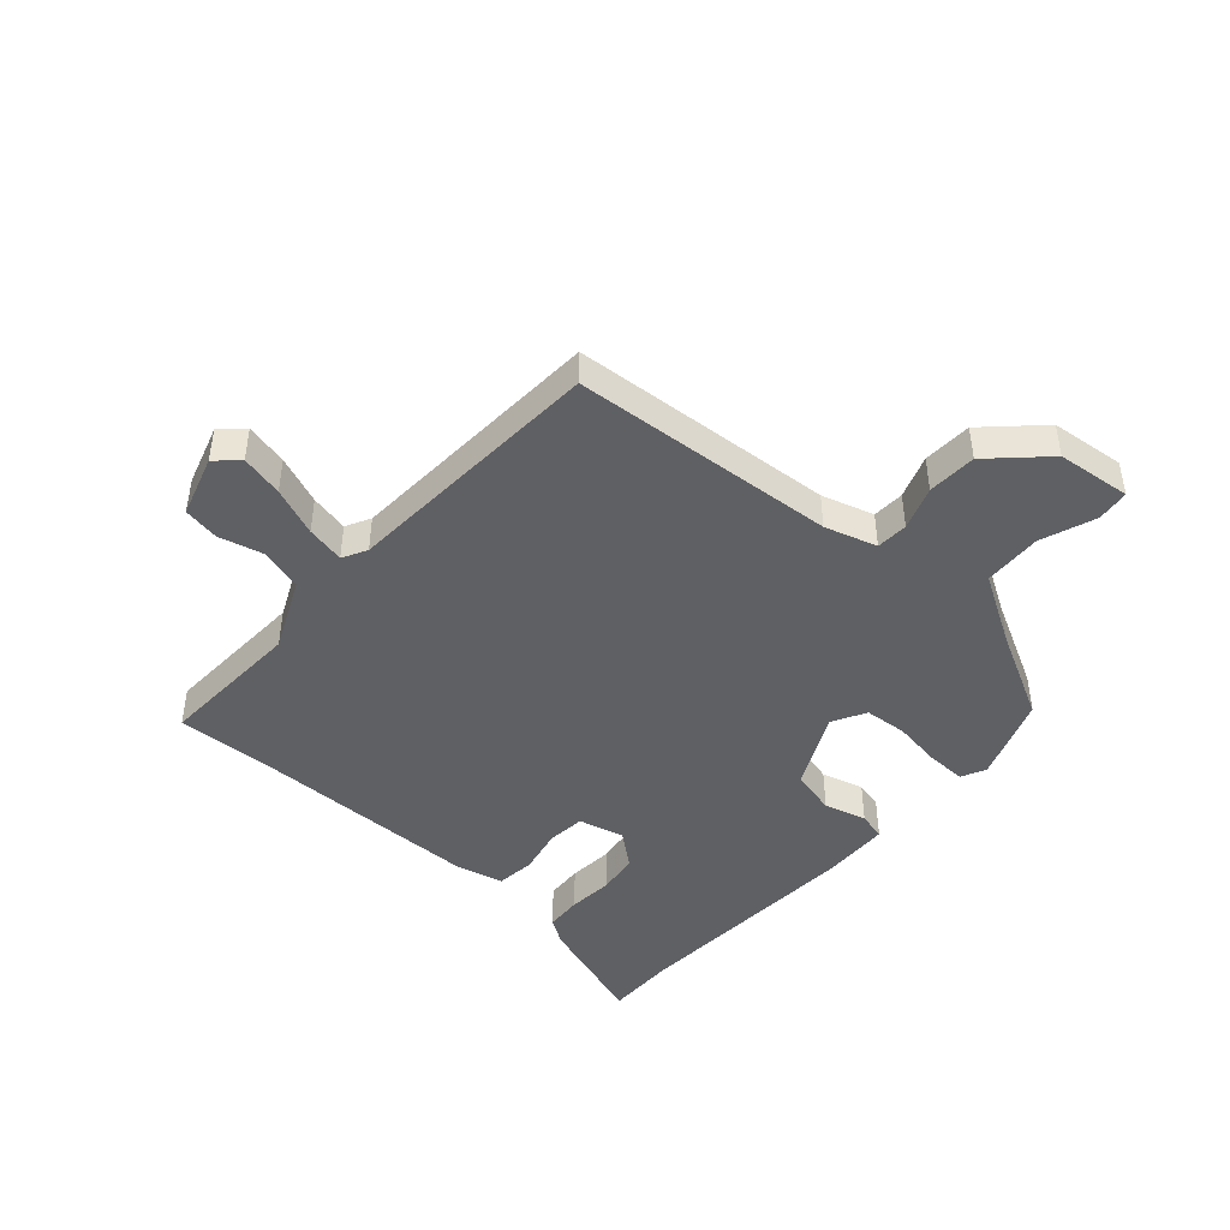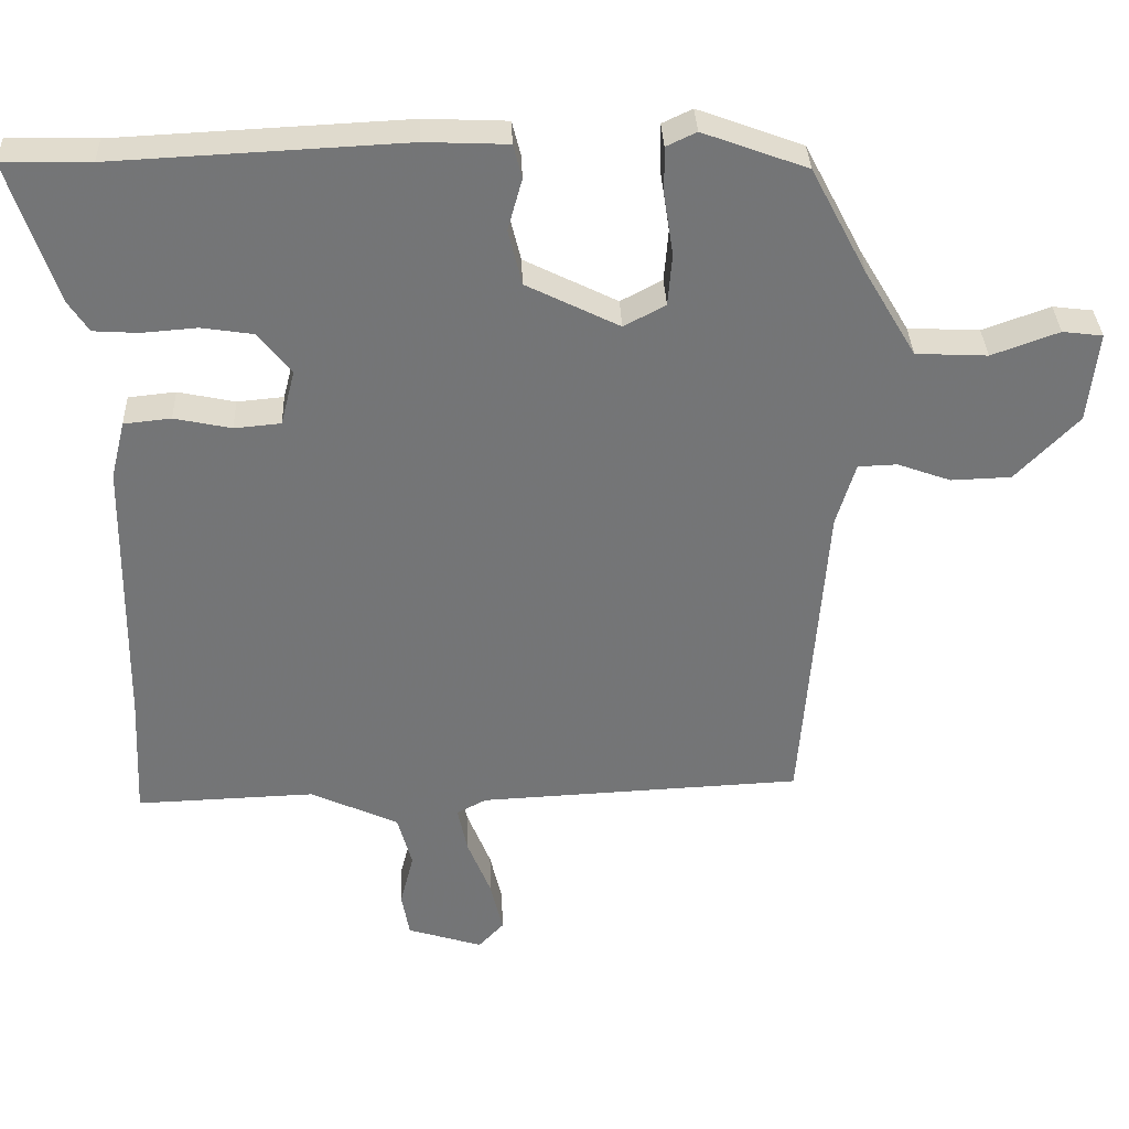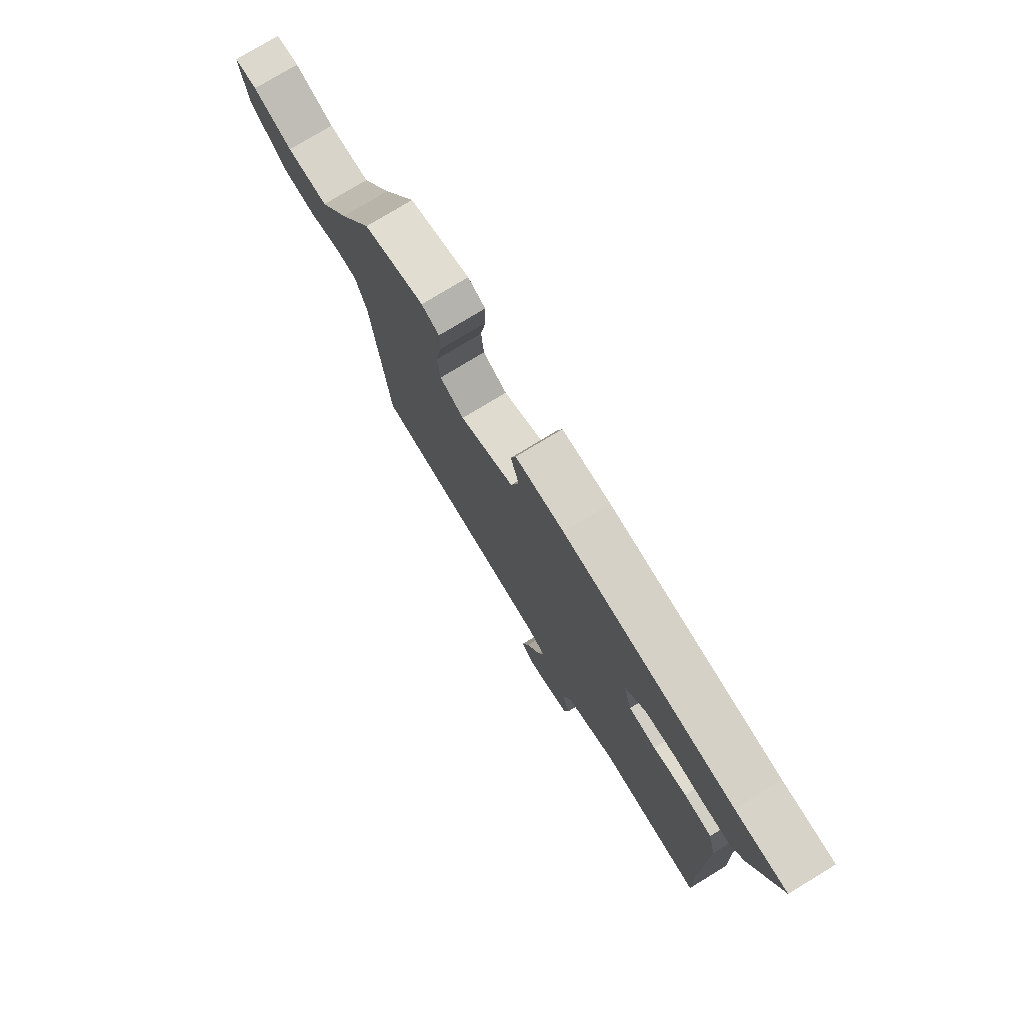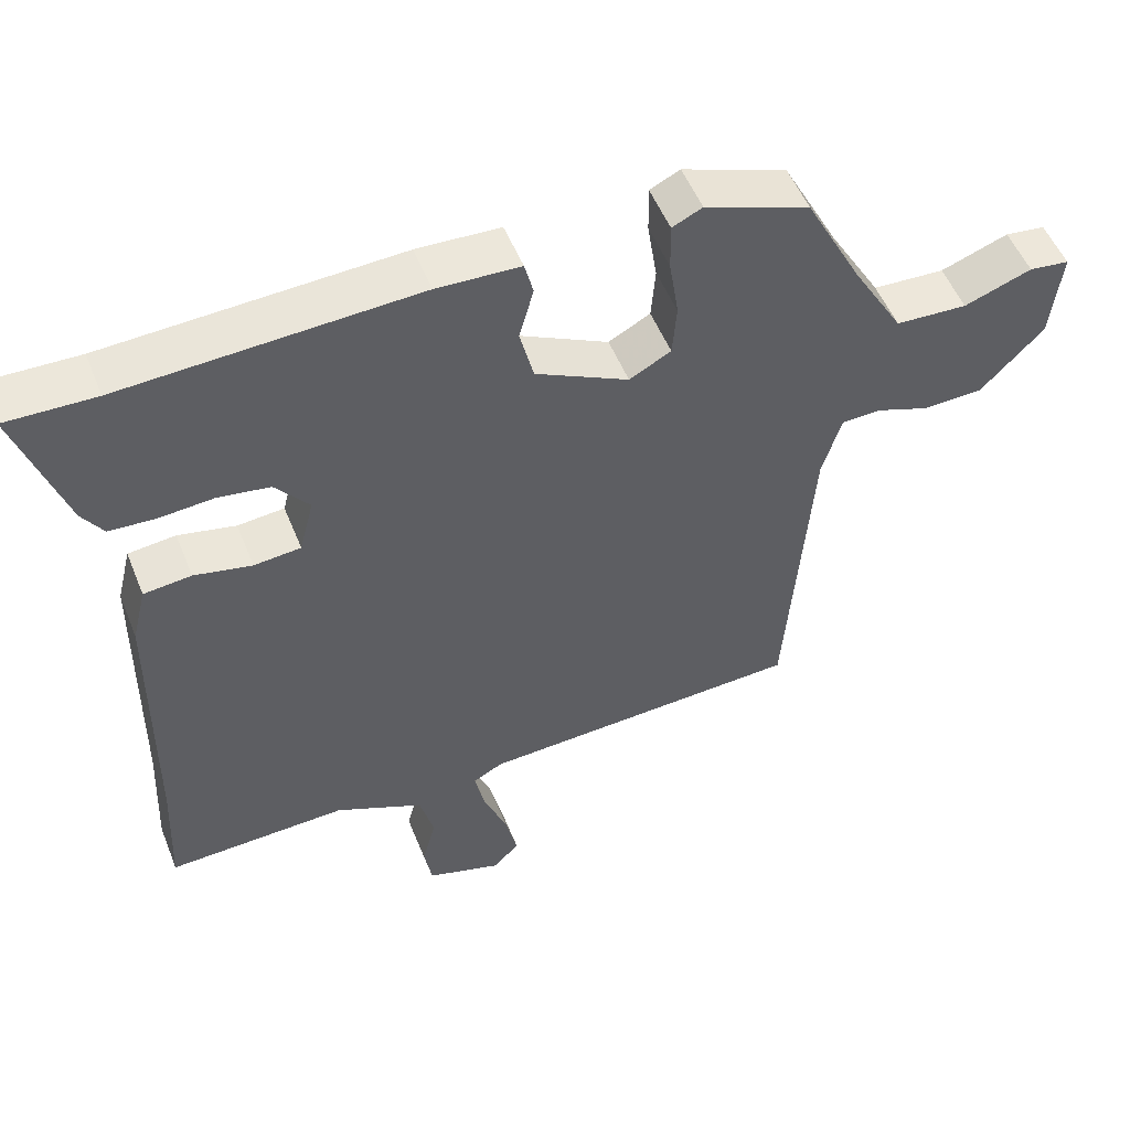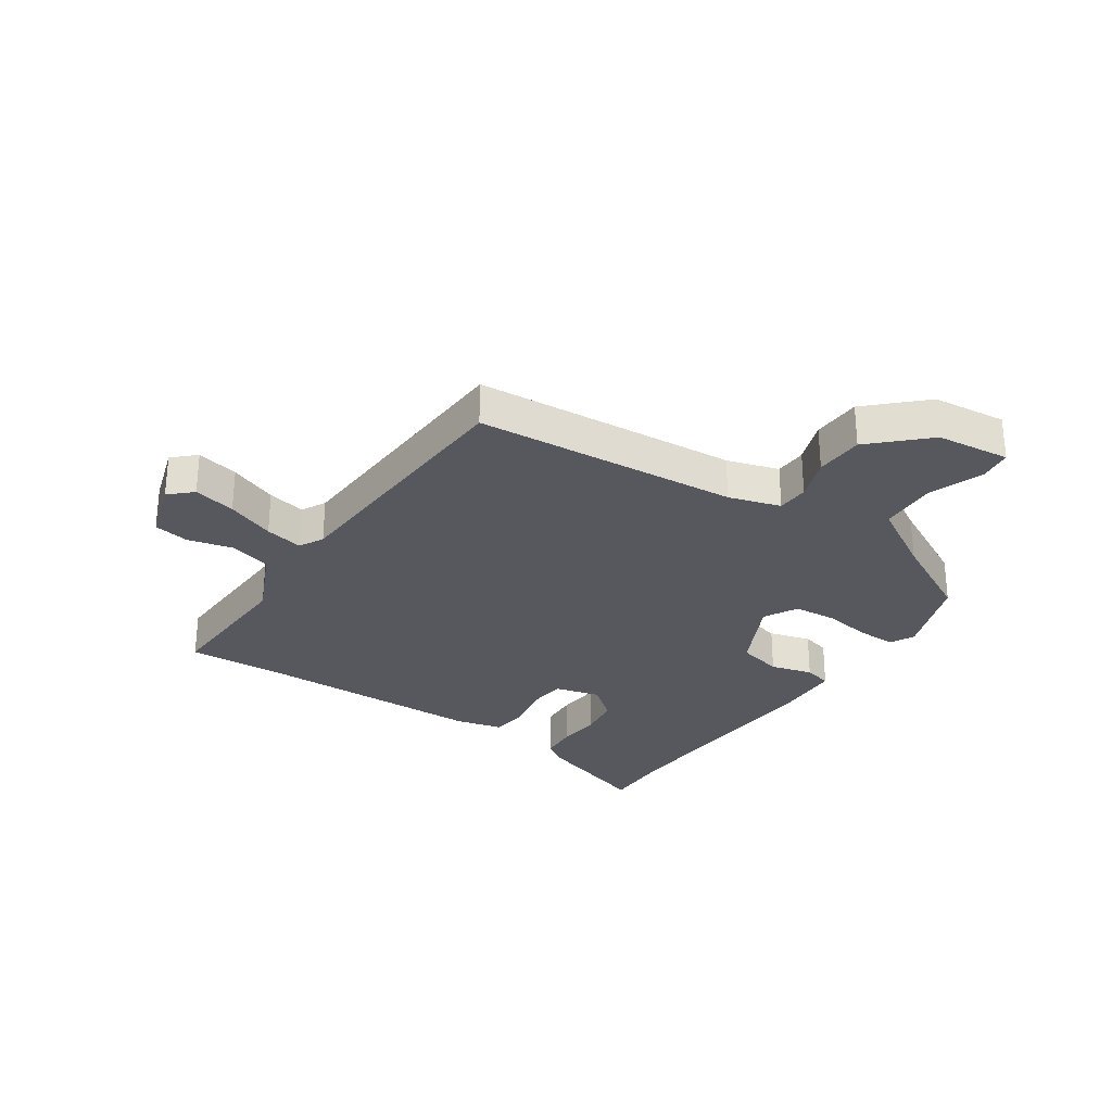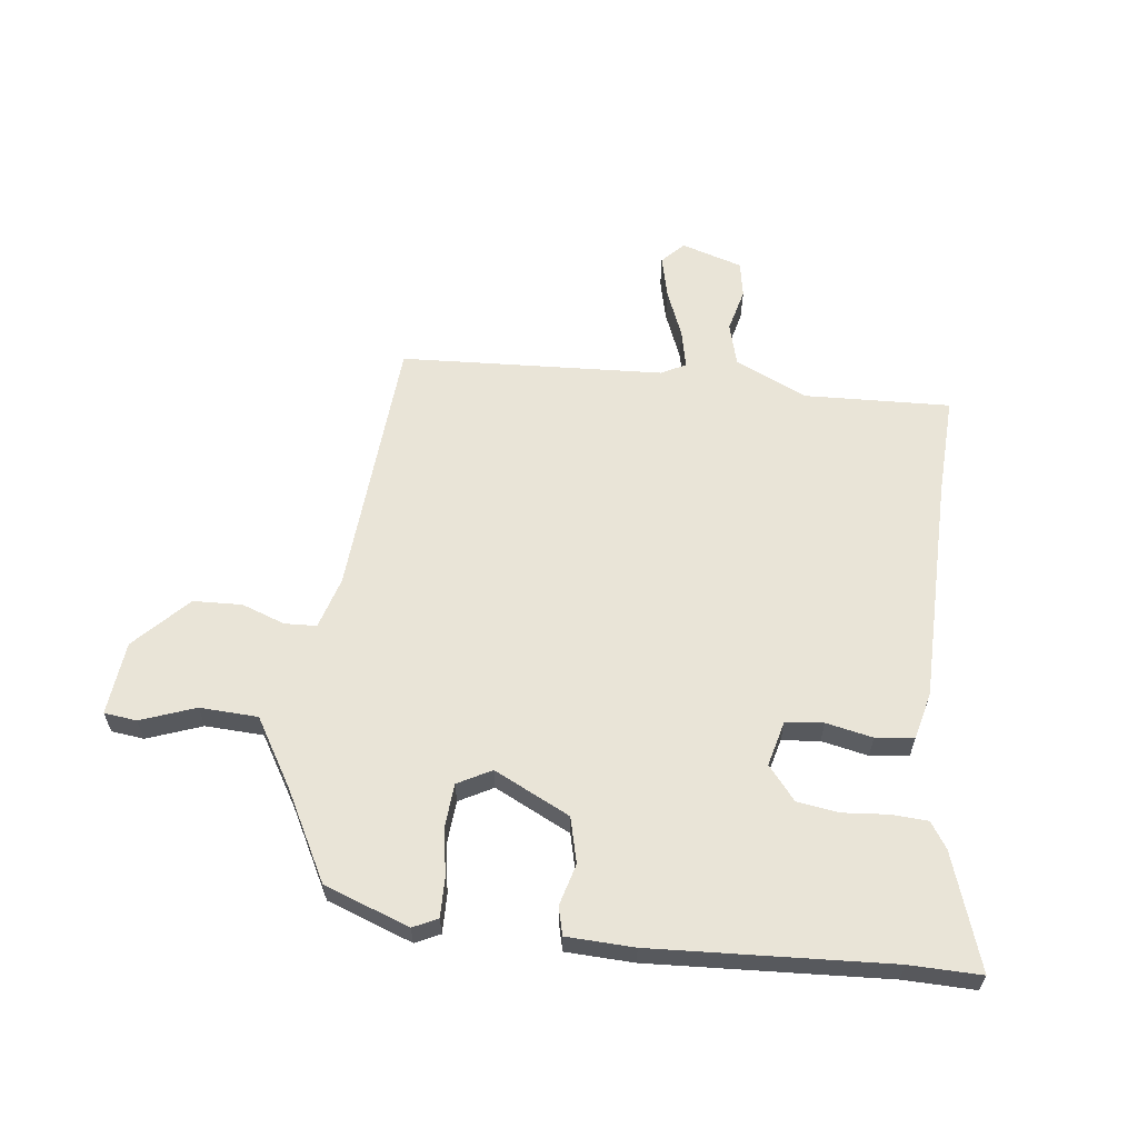
<metadata>
{"format":"obj","ext":"obj","renderer":"f3d","projection":"perspective","resolution":1024,"background":"white","views":[{"elev":-45.1,"azim":-131.8,"up":"+Y"},{"elev":33.8,"azim":177.8,"up":"+Z"},{"elev":77.4,"azim":58.7,"up":"+Z"},{"elev":52.4,"azim":158.4,"up":"+Z"},{"elev":-28.9,"azim":-124.1,"up":"+Y"},{"elev":60.9,"azim":6.6,"up":"+Y"}]}
</metadata>
<code>
v 0.468 0.07 0.499
v 0.591 0.07 0.502
v 0.525 0.07 0.303
v 0.496 0.07 0.259
v 0.433 0.07 0.255
v 0.356 0.07 0.261
v 0.284 0.07 0.25
v 0.237 0.07 0.192
v 0.257 0.07 0.114
v 0.322 0.07 0.108
v 0.402 0.07 0.125
v 0.468 0.07 0.118
v 0.488 0.07 0.037
v 0.493 0.07 -0.351
v 0.501 0.07 -0.526
v 0.25 0.07 -0.517
v 0.127 0.07 -0.574
v 0.107 0.07 -0.648
v 0.126 0.07 -0.723
v 0.115 0.07 -0.785
v 0.01 0.07 -0.818
v -0.026 0.07 -0.78
v -0.009 0.07 -0.707
v 0.024 0.07 -0.624
v 0.038 0.07 -0.558
v -0.004 0.07 -0.536
v -0.457 0.07 -0.514
v -0.492 0.07 -0.061
v -0.519 0.07 0.028
v -0.574 0.07 0.03
v -0.648 0.07 0.003
v -0.732 0.07 0.006
v -0.82 0.07 0.097
v -0.834 0.07 0.224
v -0.778 0.07 0.231
v -0.684 0.07 0.197
v -0.584 0.07 0.202
v -0.513 0.07 0.322
v -0.434 0.07 0.473
v -0.288 0.07 0.527
v -0.246 0.07 0.507
v -0.247 0.07 0.44
v -0.26 0.07 0.355
v -0.254 0.07 0.282
v -0.196 0.07 0.251
v -0.066 0.07 0.316
v -0.047 0.07 0.394
v -0.067 0.07 0.466
v -0.055 0.07 0.514
v 0.061 0.07 0.519
v 0.468 0 0.499
v 0.591 0 0.502
v 0.525 0 0.303
v 0.496 0 0.259
v 0.433 0 0.255
v 0.356 0 0.261
v 0.284 0 0.25
v 0.237 0 0.192
v 0.257 0 0.114
v 0.322 0 0.108
v 0.402 0 0.125
v 0.468 0 0.118
v 0.488 0 0.037
v 0.493 0 -0.351
v 0.501 0 -0.526
v 0.25 0 -0.517
v 0.127 0 -0.574
v 0.107 0 -0.648
v 0.126 0 -0.723
v 0.115 0 -0.785
v 0.01 0 -0.818
v -0.026 0 -0.78
v -0.009 0 -0.707
v 0.024 0 -0.624
v 0.038 0 -0.558
v -0.004 0 -0.536
v -0.457 0 -0.514
v -0.492 0 -0.061
v -0.519 0 0.028
v -0.574 0 0.03
v -0.648 0 0.003
v -0.732 0 0.006
v -0.82 0 0.097
v -0.834 0 0.224
v -0.778 0 0.231
v -0.684 0 0.197
v -0.584 0 0.202
v -0.513 0 0.322
v -0.434 0 0.473
v -0.288 0 0.527
v -0.246 0 0.507
v -0.247 0 0.44
v -0.26 0 0.355
v -0.254 0 0.282
v -0.196 0 0.251
v -0.066 0 0.316
v -0.047 0 0.394
v -0.067 0 0.466
v -0.055 0 0.514
v 0.061 0 0.519
f 49 50 1
f 48 49 1
f 47 48 1
f 4 5 6
f 3 4 6
f 2 3 6
f 1 2 6
f 47 1 6
f 46 47 6
f 45 46 6 7
f 41 42 43
f 40 41 43
f 39 40 43
f 38 39 43
f 37 38 43 44
f 34 35 36
f 33 34 36
f 32 33 36
f 31 32 36
f 30 31 36
f 29 30 36 37
f 26 27 28
f 25 26 28 29
f 22 23 24
f 21 22 24
f 20 21 24
f 19 20 24
f 18 19 24
f 17 18 24 25
f 37 44 45
f 29 37 45
f 25 29 45
f 17 25 45
f 16 17 45
f 12 13 14
f 11 12 14
f 10 11 14
f 45 7 8
f 45 8 9
f 16 45 9
f 14 15 16
f 10 14 16
f 9 10 16
f 51 100 99
f 51 99 98
f 51 98 97
f 56 55 54
f 56 54 53
f 56 53 52
f 56 52 51
f 56 51 97
f 56 97 96
f 57 56 96 95
f 93 92 91
f 93 91 90
f 93 90 89
f 93 89 88
f 94 93 88 87
f 86 85 84
f 86 84 83
f 86 83 82
f 86 82 81
f 86 81 80
f 87 86 80 79
f 78 77 76
f 79 78 76 75
f 74 73 72
f 74 72 71
f 74 71 70
f 74 70 69
f 74 69 68
f 75 74 68 67
f 95 94 87
f 95 87 79
f 95 79 75
f 95 75 67
f 95 67 66
f 64 63 62
f 64 62 61
f 64 61 60
f 58 57 95
f 59 58 95
f 59 95 66
f 66 65 64
f 66 64 60
f 66 60 59
f 1 51 52 2
f 2 52 53 3
f 3 53 54 4
f 4 54 55 5
f 5 55 56 6
f 6 56 57 7
f 7 57 58 8
f 8 58 59 9
f 9 59 60 10
f 10 60 61 11
f 11 61 62 12
f 12 62 63 13
f 13 63 64 14
f 14 64 65 15
f 15 65 66 16
f 16 66 67 17
f 17 67 68 18
f 18 68 69 19
f 19 69 70 20
f 20 70 71 21
f 21 71 72 22
f 22 72 73 23
f 23 73 74 24
f 24 74 75 25
f 25 75 76 26
f 26 76 77 27
f 27 77 78 28
f 28 78 79 29
f 29 79 80 30
f 30 80 81 31
f 31 81 82 32
f 32 82 83 33
f 33 83 84 34
f 34 84 85 35
f 35 85 86 36
f 36 86 87 37
f 37 87 88 38
f 38 88 89 39
f 39 89 90 40
f 40 90 91 41
f 41 91 92 42
f 42 92 93 43
f 43 93 94 44
f 44 94 95 45
f 45 95 96 46
f 46 96 97 47
f 47 97 98 48
f 48 98 99 49
f 49 99 100 50
f 50 100 51 1

</code>
